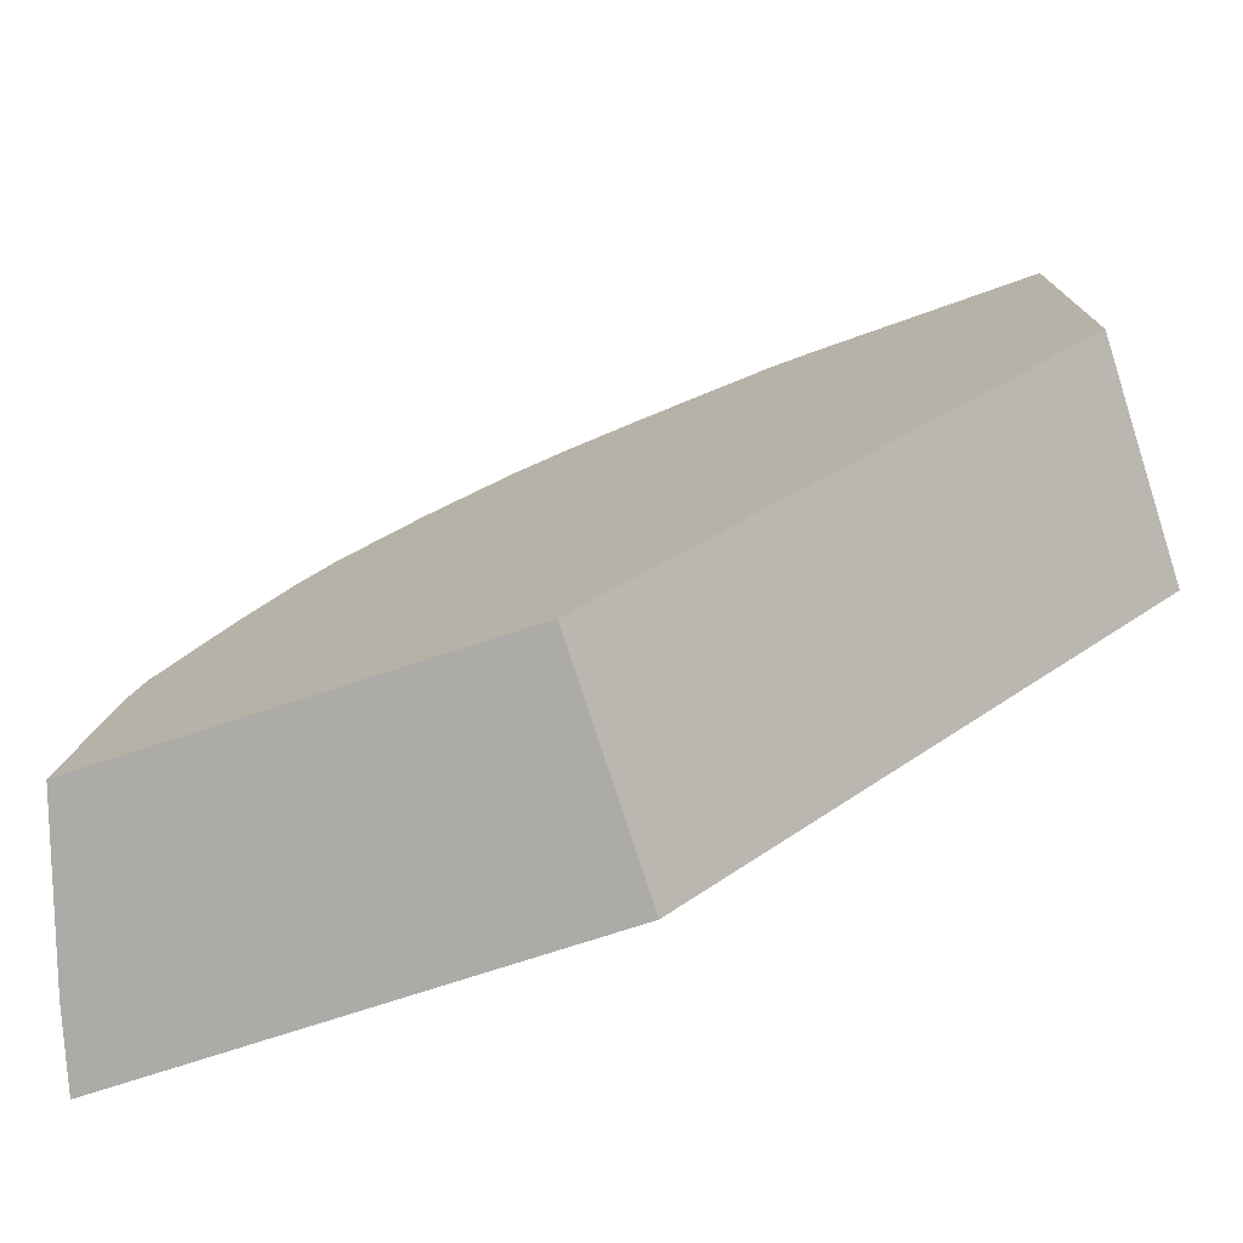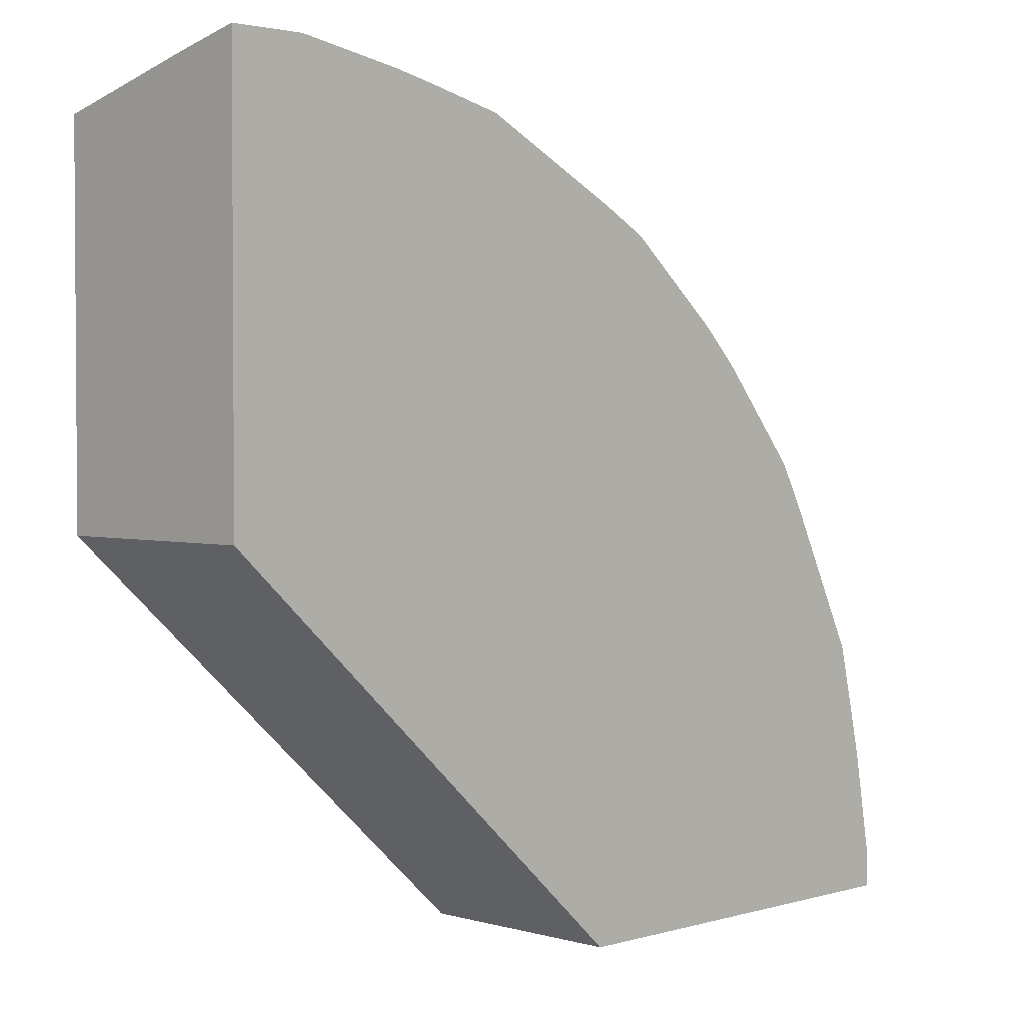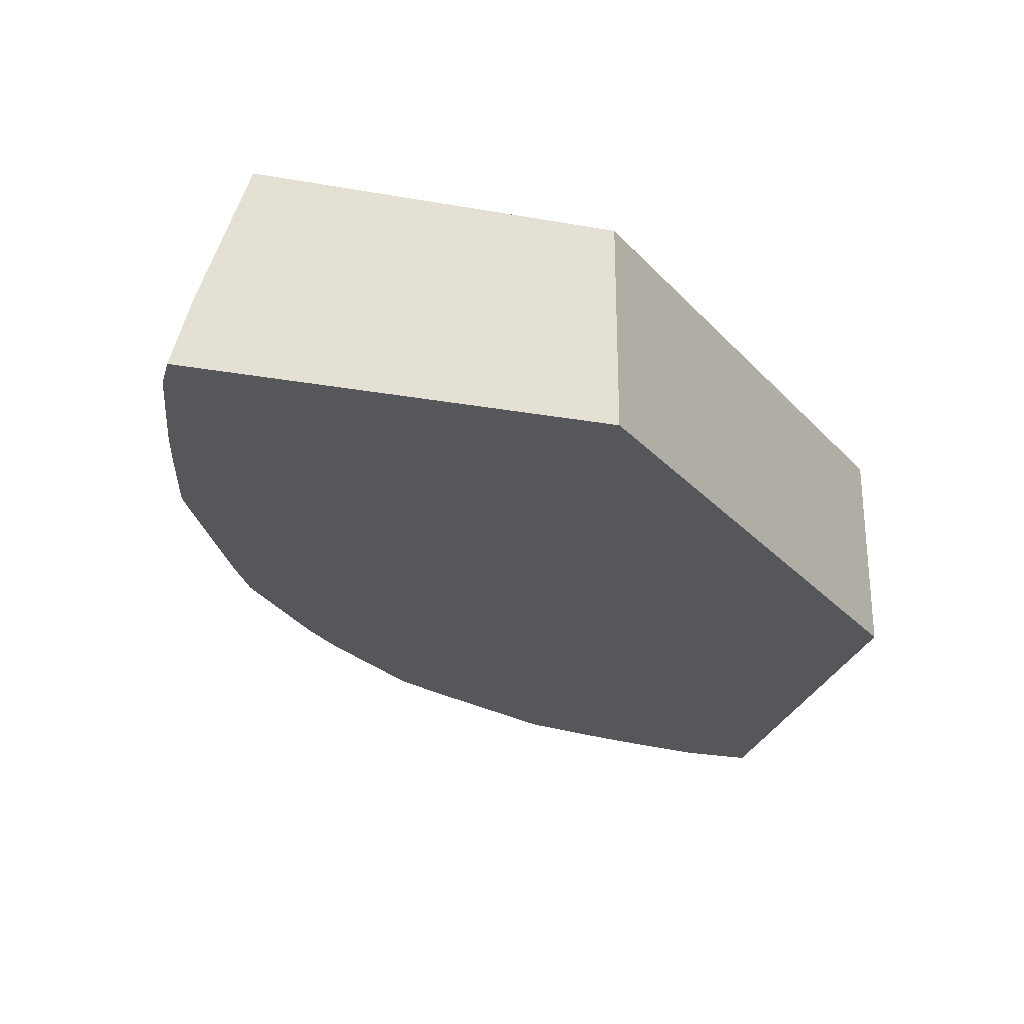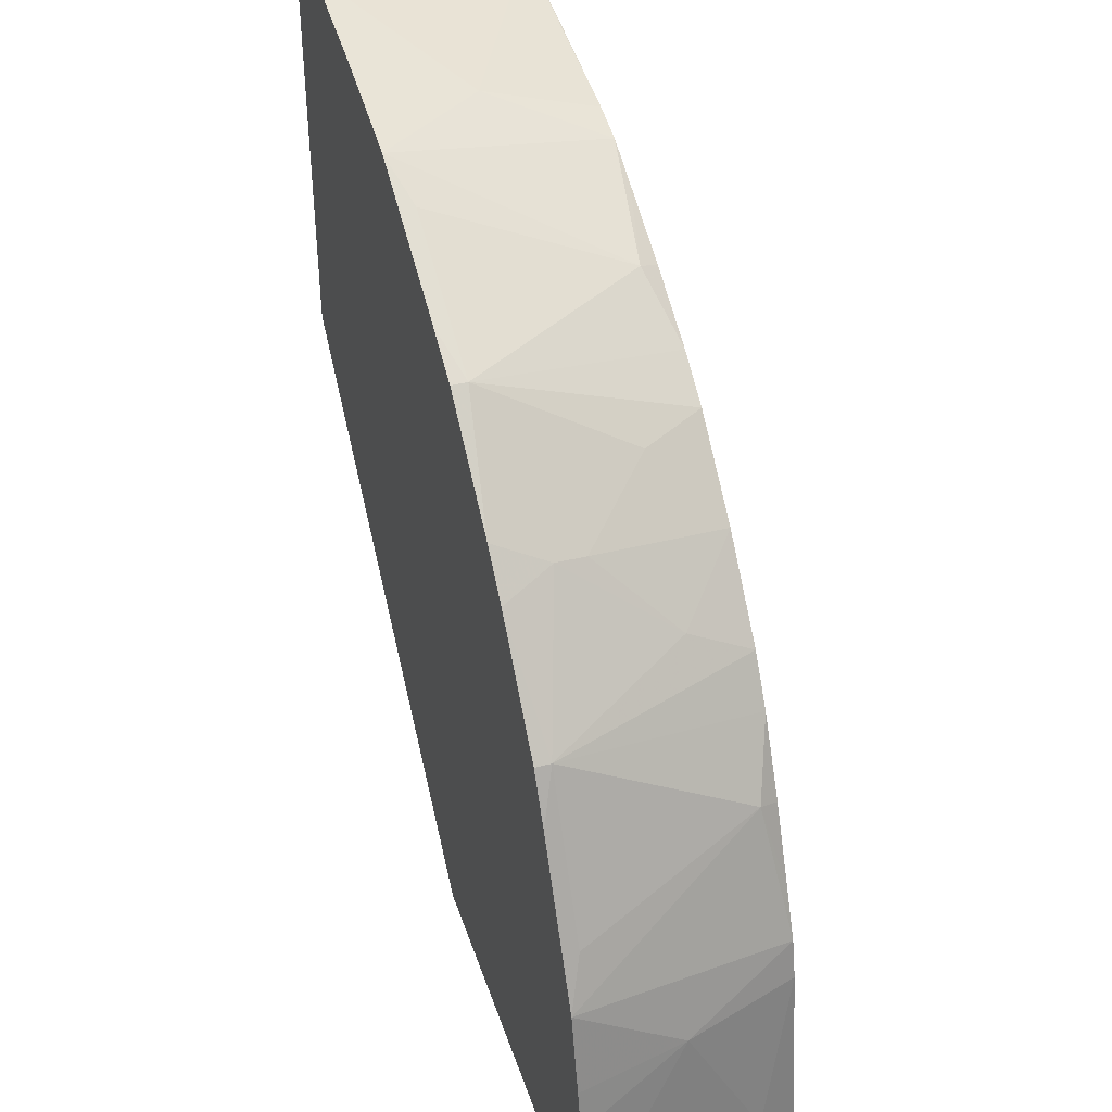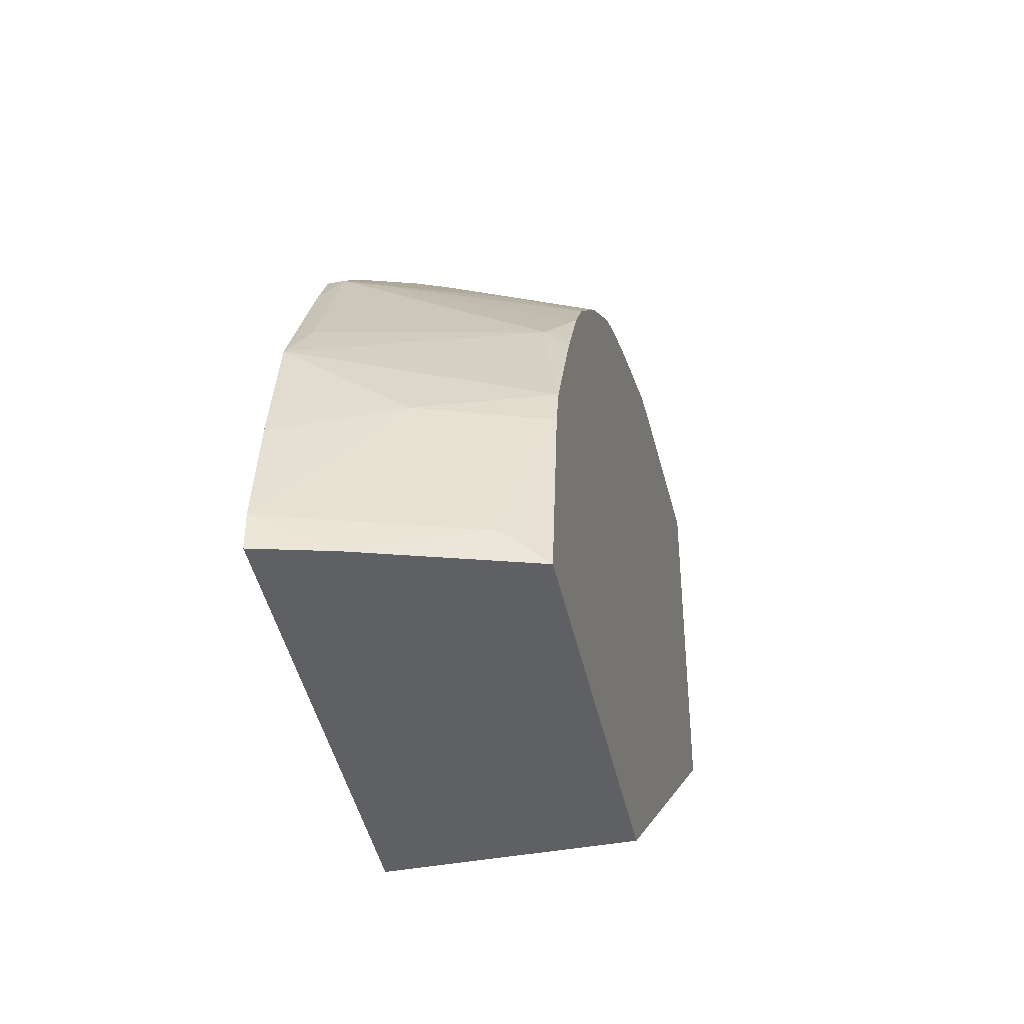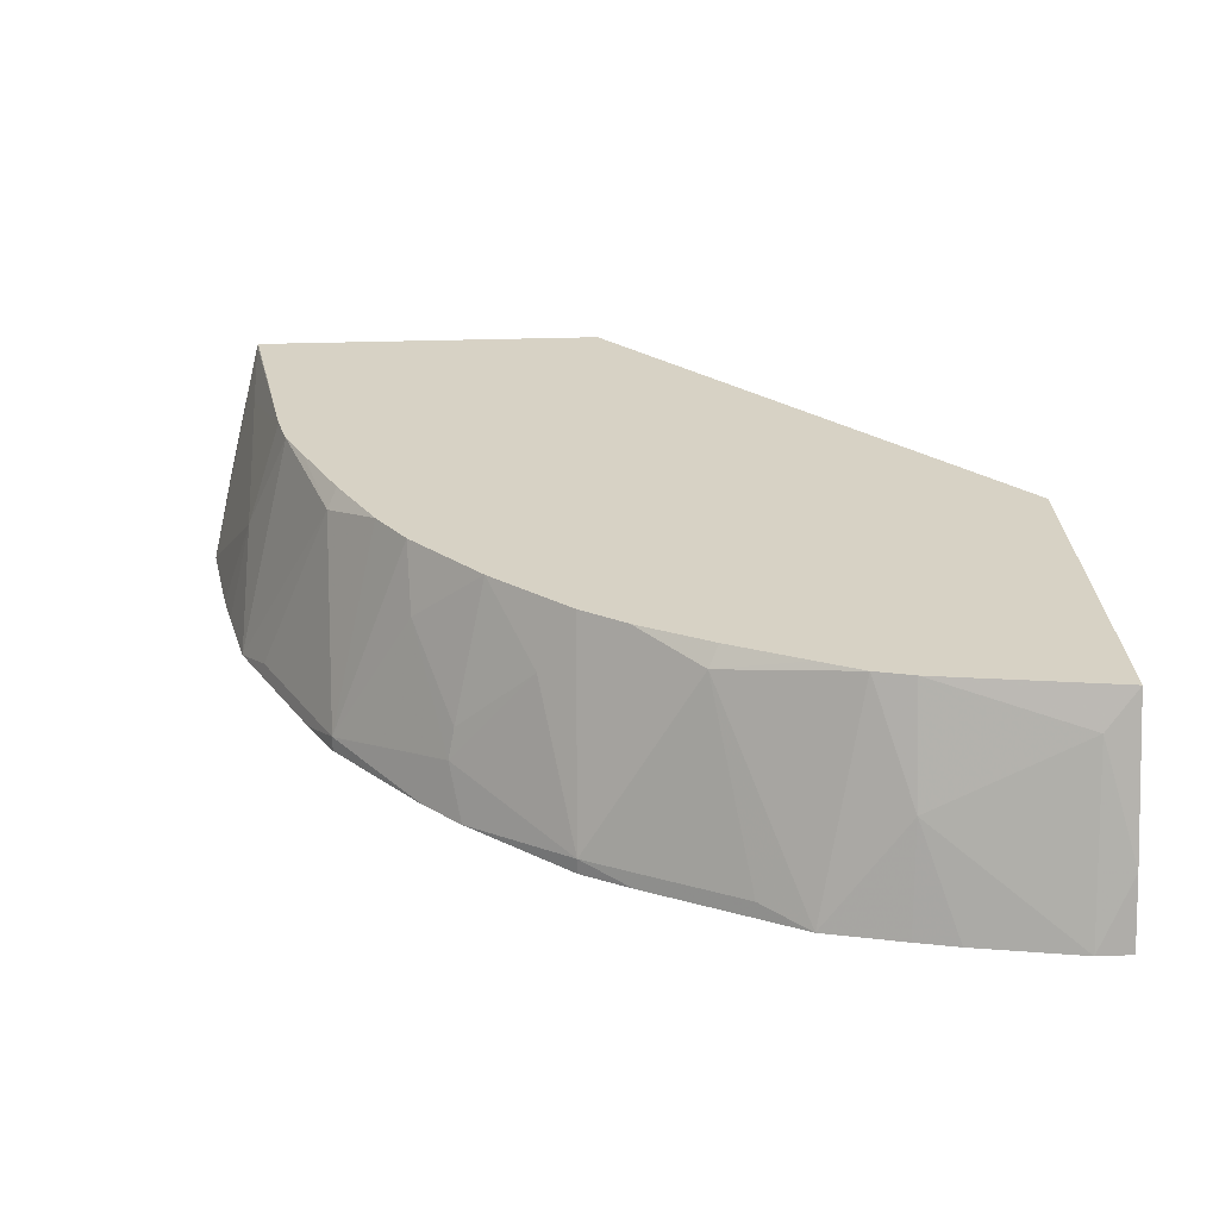
<metadata>
{"format":"obj","ext":"obj","renderer":"f3d","projection":"perspective","resolution":1024,"background":"white","views":[{"elev":-76.4,"azim":-162.1,"up":"+Z"},{"elev":2.4,"azim":-45.2,"up":"+Z"},{"elev":-26.7,"azim":164.6,"up":"+Y"},{"elev":41.4,"azim":72.3,"up":"+Z"},{"elev":-43.2,"azim":102.1,"up":"+Z"},{"elev":27.5,"azim":86.8,"up":"+Y"}]}
</metadata>
<code>
v 0.2286 0.0969 0.02202
v 0.2286 0.2101 0.02202
v 0.4469 0.0969 0.02202
v 0.001315 0.0969 0.2286
v 0.4135 0.2101 0.02202
v 0.001315 0.2101 0.2286
v 0.4375 0.1328 0.02202
v 0.4469 0.0969 0.03977
v 0.001315 0.0969 0.4468
v 0.3999 0.2101 0.1142
v 0.4191 0.1905 0.03811
v 0.001315 0.2101 0.4183
v 0.4373 0.0969 0.09446
v 0.4191 0.1524 0.1143
v 0.001315 0.1334 0.4381
v 0.03978 0.0969 0.4468
v 0.395 0.2101 0.1339
v 0.001315 0.2093 0.4188
v 0.1142 0.2101 0.3999
v 0.4326 0.0969 0.116
v 0.423 0.0969 0.1564
v 0.01907 0.1334 0.4381
v 0.03813 0.1905 0.4191
v 0.09444 0.0969 0.4373
v 0.1143 0.1524 0.4191
v 0.3847 0.2101 0.1561
v 0.3714 0.2 0.2
v 0.1339 0.2101 0.395
v 0.3849 0.0969 0.2326
v 0.4096 0.1048 0.181
v 0.116 0.0969 0.4326
v 0.1564 0.0969 0.423
v 0.3664 0.2101 0.195
v 0.3714 0.1048 0.2571
v 0.3905 0.1048 0.2191
v 0.3466 0.2101 0.2323
v 0.2 0.2 0.3715
v 0.1561 0.2101 0.3847
v 0.3714 0.0969 0.2571
v 0.181 0.1048 0.4096
v 0.2325 0.0969 0.3849
v 0.3314 0.2101 0.2551
v 0.3302 0.1778 0.273
v 0.3143 0.1238 0.3143
v 0.3278 0.0969 0.3087
v 0.195 0.2101 0.3664
v 0.2572 0.1048 0.3715
v 0.2323 0.2101 0.3466
v 0.2572 0.0969 0.3715
v 0.2953 0.2101 0.2953
v 0.3111 0.1397 0.3111
v 0.273 0.1778 0.3302
v 0.3087 0.0969 0.3278
v 0.2552 0.2101 0.3313
f 25 31 32
f 25 32 28
f 26 33 27
f 28 32 37
f 27 34 35
f 27 35 30
f 27 33 36
f 27 36 34
f 15 22 18
f 24 31 25
f 18 23 19
f 21 30 35
f 21 27 30
f 19 25 28
f 19 23 25
f 17 27 21
f 17 26 27
f 16 25 23
f 16 24 25
f 16 18 22
f 16 23 18
f 28 37 38
f 21 35 29
f 29 35 34
f 37 48 46
f 32 40 37
f 14 17 21
f 50 52 51
f 50 54 52
f 47 49 53
f 47 54 48
f 47 52 54
f 44 53 45
f 44 47 53
f 44 52 47
f 44 51 52
f 43 51 44
f 29 34 39
f 43 50 51
f 41 49 47
f 37 47 48
f 37 40 47
f 37 46 38
f 34 45 39
f 34 44 45
f 34 43 44
f 34 42 43
f 34 36 42
f 32 47 40
f 32 41 47
f 42 50 43
f 14 21 20
f 2 33 26
f 12 18 19
f 2 6 12
f 1 6 2
f 1 4 6
f 1 9 4
f 1 16 9
f 1 24 16
f 1 31 24
f 1 32 31
f 1 41 32
f 1 49 41
f 2 12 19
f 1 53 49
f 1 39 45
f 1 29 39
f 1 20 21
f 1 13 20
f 1 8 13
f 1 3 8
f 1 7 3
f 1 5 7
f 1 2 5
f 13 14 20
f 1 45 53
f 2 19 28
f 1 21 29
f 2 38 46
f 10 14 11
f 2 28 38
f 10 17 14
f 9 22 15
f 9 16 22
f 8 11 14
f 7 11 8
f 5 11 7
f 5 10 11
f 4 12 6
f 4 18 12
f 8 14 13
f 4 9 15
f 4 15 18
f 2 46 48
f 2 54 50
f 2 50 42
f 2 48 54
f 2 42 36
f 2 26 17
f 2 17 10
f 2 10 5
f 3 7 8
f 2 36 33

</code>
